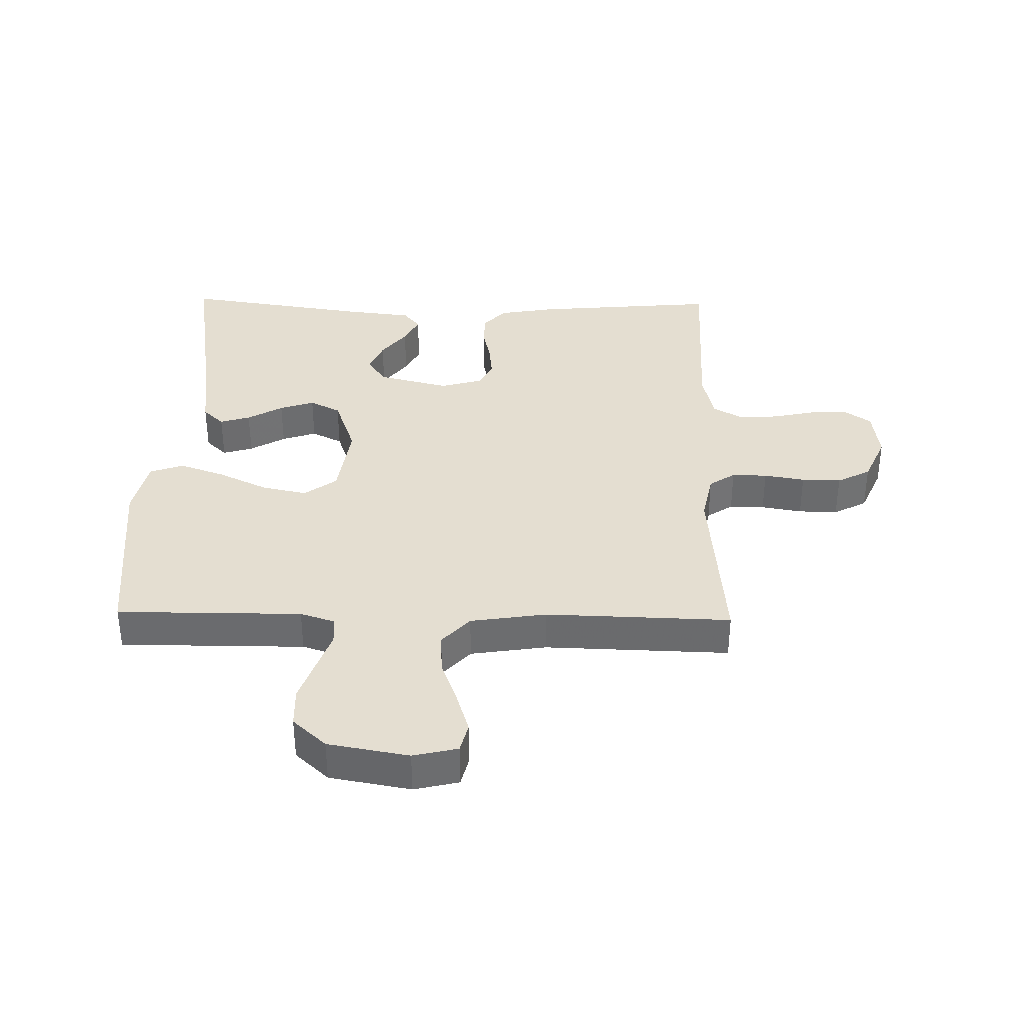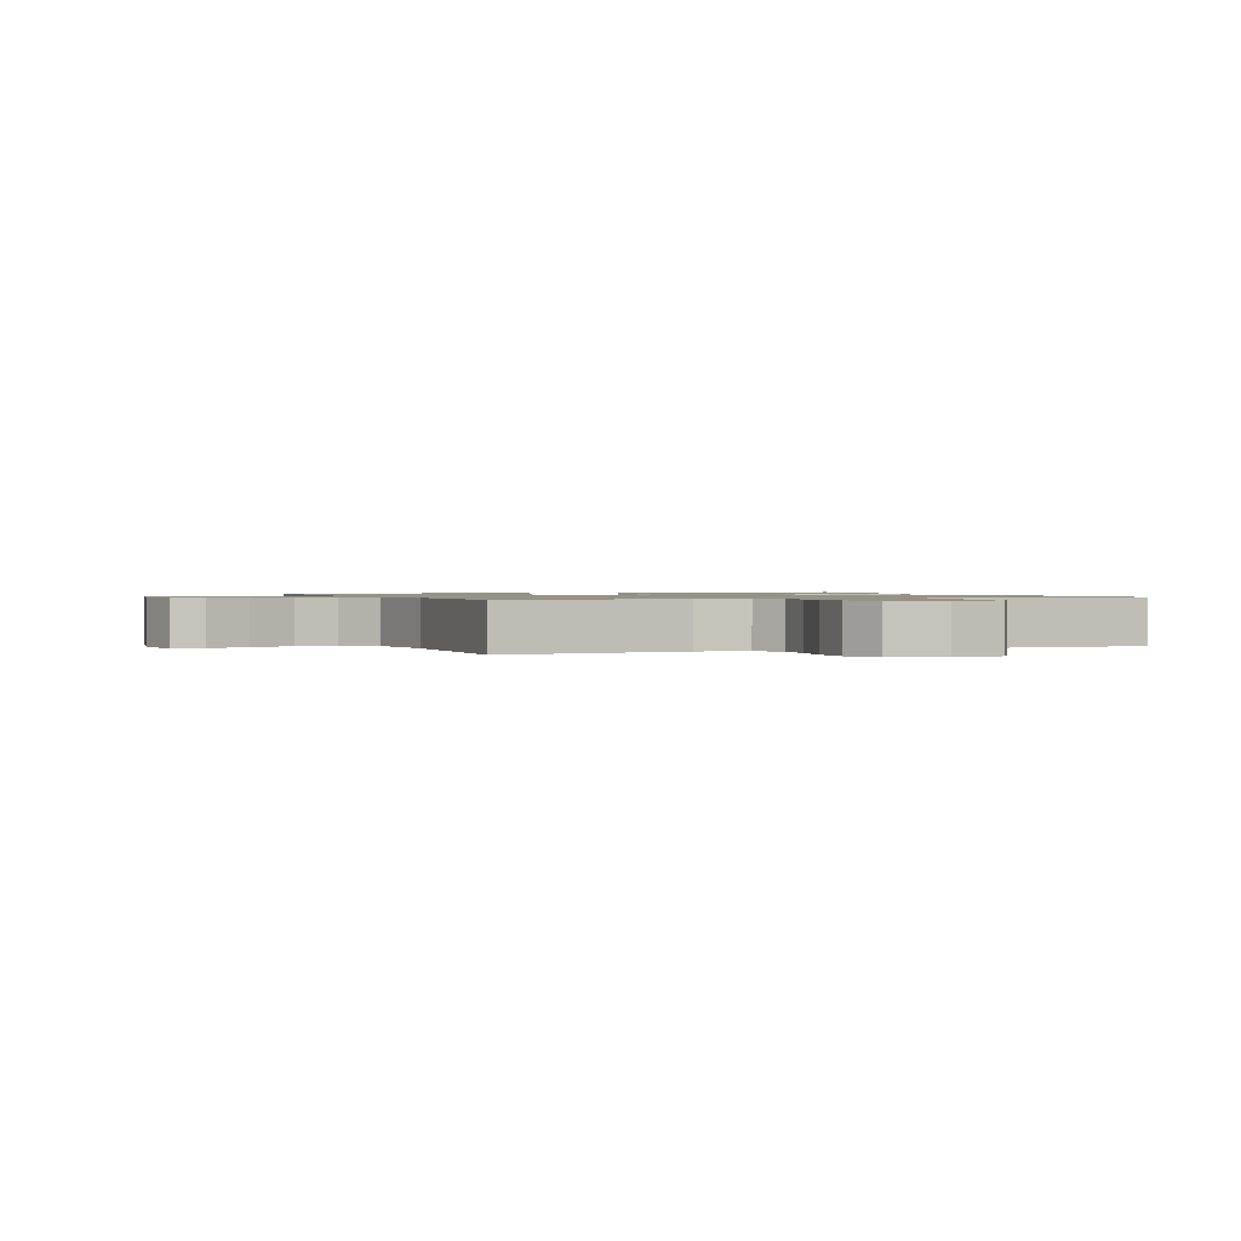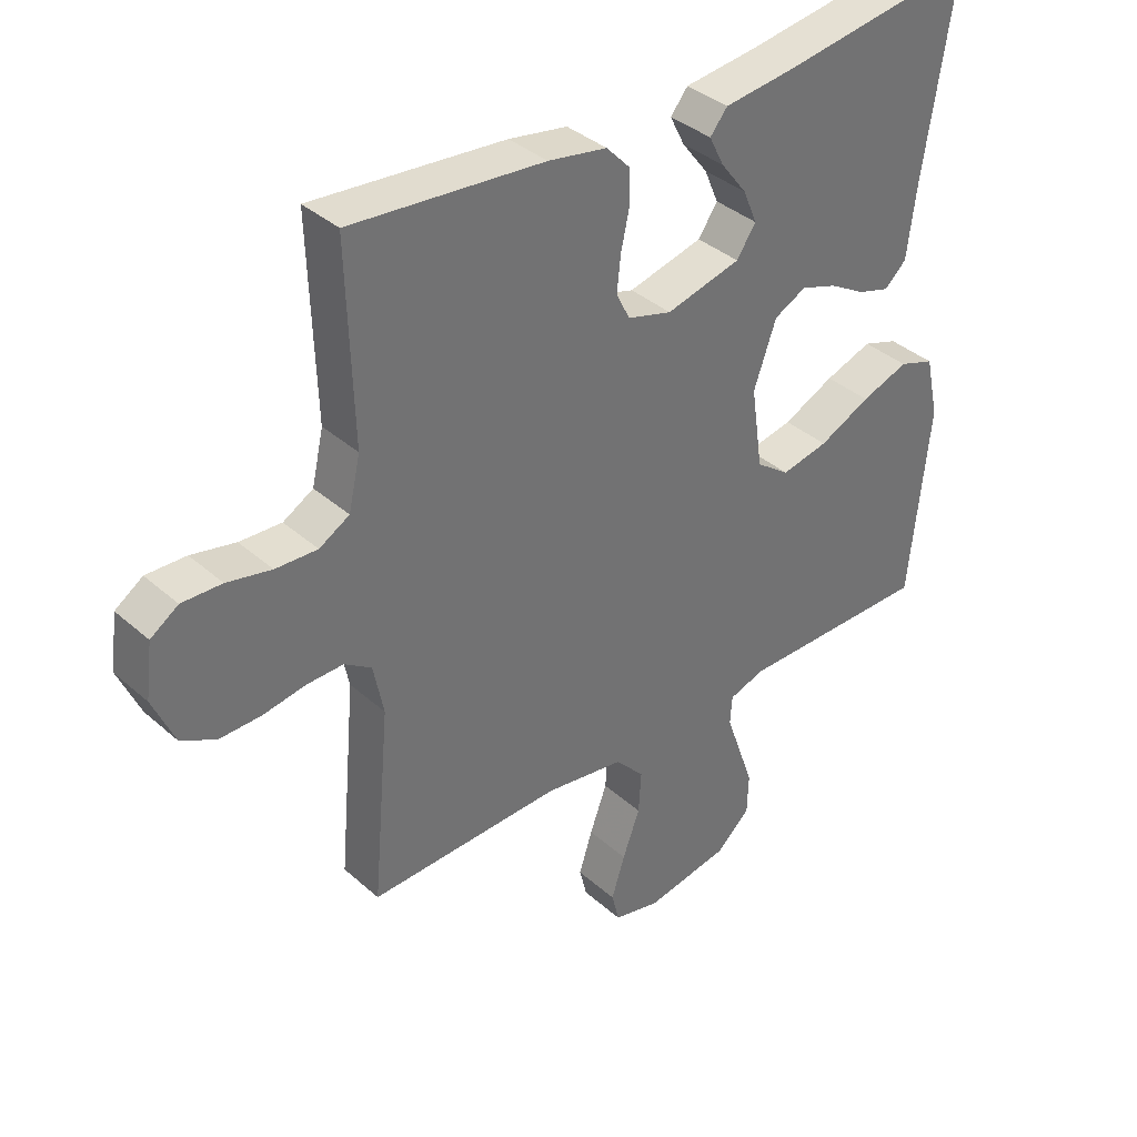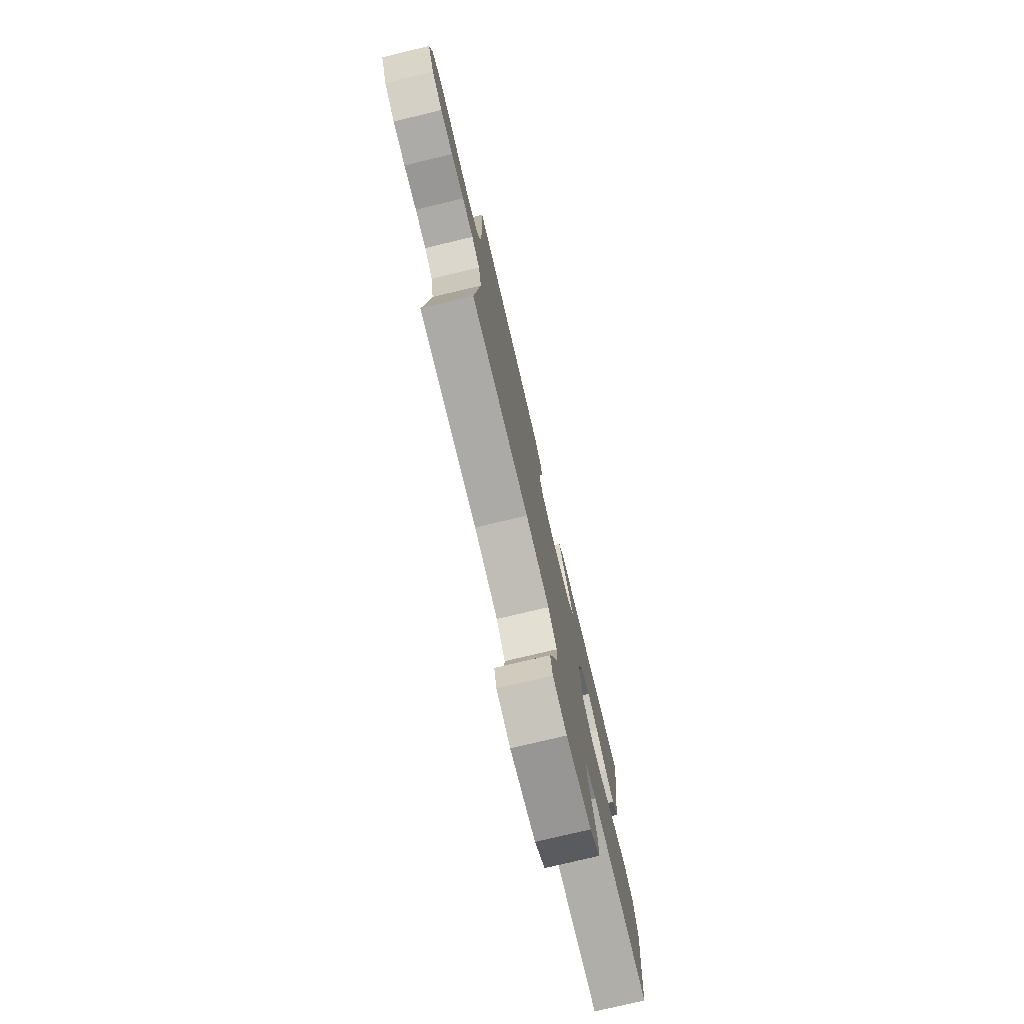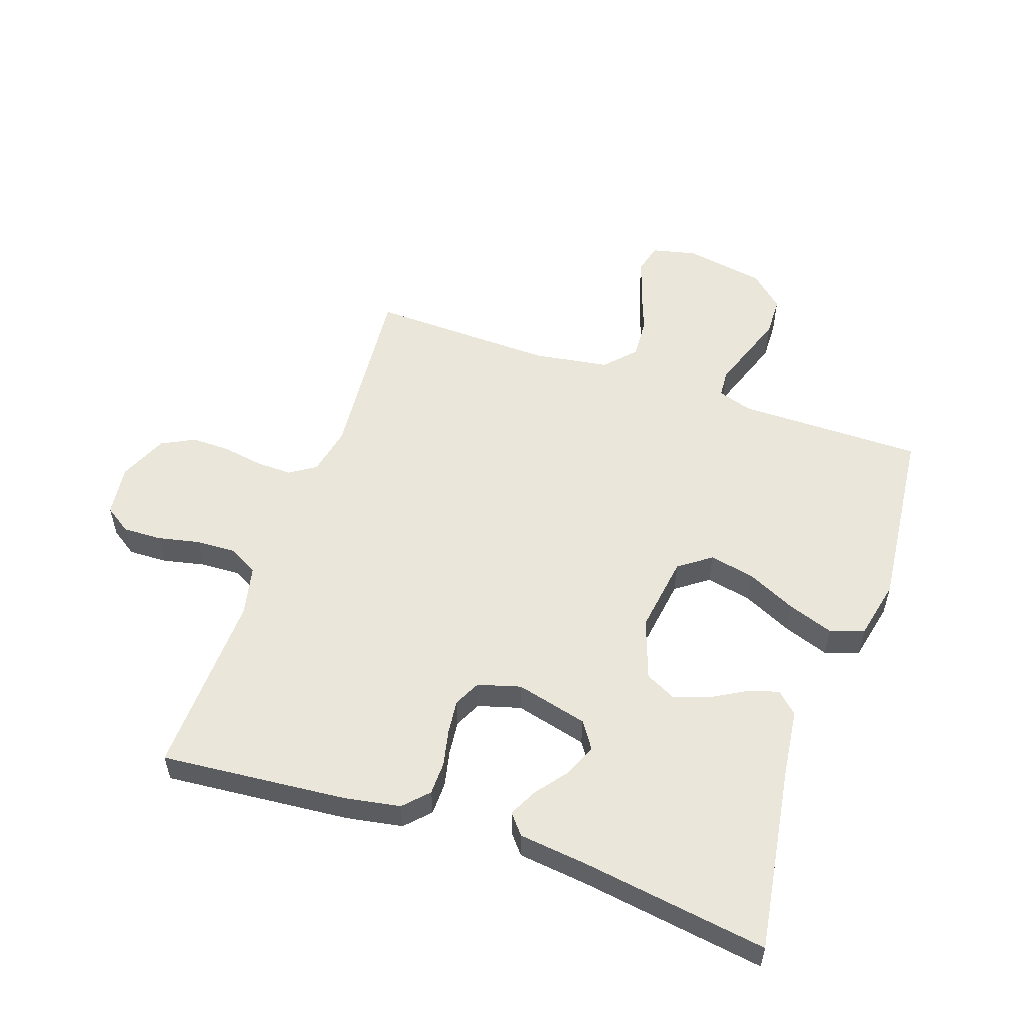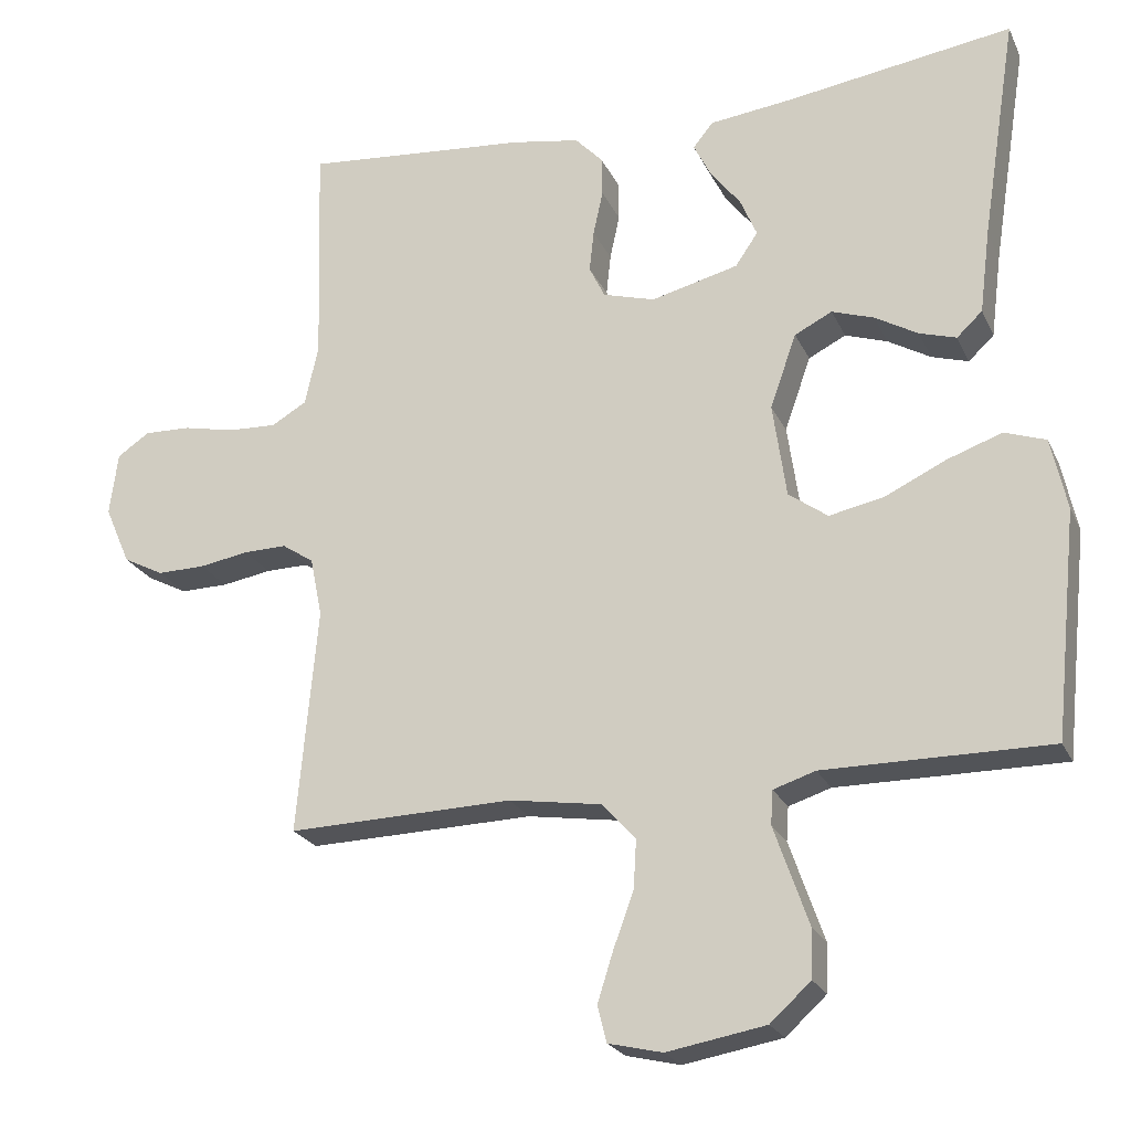
<metadata>
{"format":"obj","ext":"obj","renderer":"f3d","projection":"perspective","resolution":1024,"background":"white","views":[{"elev":36.5,"azim":-178.8,"up":"+Y"},{"elev":1.1,"azim":-112.6,"up":"+Y"},{"elev":37.1,"azim":-41.5,"up":"+Z"},{"elev":-77.3,"azim":-76.6,"up":"+Z"},{"elev":54.7,"azim":19.1,"up":"+Y"},{"elev":-23.0,"azim":20.0,"up":"+Z"}]}
</metadata>
<code>
v -0.5 0.07 -0.5
v -0.473 0.07 -0.2
v -0.489 0.07 -0.121
v -0.531 0.07 -0.093
v -0.588 0.07 -0.094
v -0.654 0.07 -0.105
v -0.718 0.07 -0.106
v -0.772 0.07 -0.078
v -0.806 0.07 0
v -0.795 0.07 0.084
v -0.752 0.07 0.113
v -0.69 0.07 0.111
v -0.621 0.07 0.096
v -0.556 0.07 0.093
v -0.509 0.07 0.12
v -0.491 0.07 0.2
v -0.5 0.07 0.5
v -0.2 0.07 0.473
v -0.109 0.07 0.457
v -0.072 0.07 0.418
v -0.071 0.07 0.365
v -0.084 0.07 0.305
v -0.09 0.07 0.25
v -0.069 0.07 0.207
v 0 0.07 0.187
v 0.116 0.07 0.216
v 0.146 0.07 0.26
v 0.124 0.07 0.312
v 0.084 0.07 0.364
v 0.061 0.07 0.41
v 0.088 0.07 0.443
v 0.2 0.07 0.456
v 0.5 0.07 0.5
v 0.453 0.07 0.2
v 0.439 0.07 0.089
v 0.405 0.07 0.057
v 0.356 0.07 0.072
v 0.299 0.07 0.105
v 0.243 0.07 0.124
v 0.193 0.07 0.099
v 0.158 0.07 0
v 0.176 0.07 -0.126
v 0.228 0.07 -0.164
v 0.301 0.07 -0.149
v 0.381 0.07 -0.111
v 0.455 0.07 -0.085
v 0.51 0.07 -0.104
v 0.531 0.07 -0.2
v 0.5 0.07 -0.5
v 0.2 0.07 -0.499
v 0.144 0.07 -0.517
v 0.141 0.07 -0.562
v 0.163 0.07 -0.625
v 0.187 0.07 -0.694
v 0.185 0.07 -0.758
v 0.131 0.07 -0.807
v 0 0.07 -0.83
v -0.072 0.07 -0.813
v -0.084 0.07 -0.765
v -0.063 0.07 -0.699
v -0.036 0.07 -0.626
v -0.032 0.07 -0.56
v -0.077 0.07 -0.511
v -0.2 0.07 -0.492
v -0.5 0 -0.5
v -0.473 0 -0.2
v -0.489 0 -0.121
v -0.531 0 -0.093
v -0.588 0 -0.094
v -0.654 0 -0.105
v -0.718 0 -0.106
v -0.772 0 -0.078
v -0.806 0 0
v -0.795 0 0.084
v -0.752 0 0.113
v -0.69 0 0.111
v -0.621 0 0.096
v -0.556 0 0.093
v -0.509 0 0.12
v -0.491 0 0.2
v -0.5 0 0.5
v -0.2 0 0.473
v -0.109 0 0.457
v -0.072 0 0.418
v -0.071 0 0.365
v -0.084 0 0.305
v -0.09 0 0.25
v -0.069 0 0.207
v 0 0 0.187
v 0.116 0 0.216
v 0.146 0 0.26
v 0.124 0 0.312
v 0.084 0 0.364
v 0.061 0 0.41
v 0.088 0 0.443
v 0.2 0 0.456
v 0.5 0 0.5
v 0.453 0 0.2
v 0.439 0 0.089
v 0.405 0 0.057
v 0.356 0 0.072
v 0.299 0 0.105
v 0.243 0 0.124
v 0.193 0 0.099
v 0.158 0 0
v 0.176 0 -0.126
v 0.228 0 -0.164
v 0.301 0 -0.149
v 0.381 0 -0.111
v 0.455 0 -0.085
v 0.51 0 -0.104
v 0.531 0 -0.2
v 0.5 0 -0.5
v 0.2 0 -0.499
v 0.144 0 -0.517
v 0.141 0 -0.562
v 0.163 0 -0.625
v 0.187 0 -0.694
v 0.185 0 -0.758
v 0.131 0 -0.807
v 0 0 -0.83
v -0.072 0 -0.813
v -0.084 0 -0.765
v -0.063 0 -0.699
v -0.036 0 -0.626
v -0.032 0 -0.56
v -0.077 0 -0.511
v -0.2 0 -0.492
f 58 59 60 61
f 56 57 58 61
f 56 61 62
f 55 56 62
f 52 53 54 55
f 52 55 62 63
f 47 48 49 50
f 47 50 51
f 44 45 46 47
f 44 47 51
f 43 44 51
f 42 43 51
f 41 42 51
f 35 36 37 38
f 34 35 38 39
f 32 33 34 39
f 28 29 30 31
f 27 28 31 32
f 19 20 21 22
f 19 22 23
f 16 17 18 19
f 15 16 19 23
f 14 15 23 24
f 10 11 12 13
f 10 13 14
f 9 10 14
f 5 6 7 8
f 4 5 8 9
f 64 1 2
f 63 64 2 3
f 41 51 52 63
f 40 41 63 3
f 27 32 39 40
f 26 27 40
f 25 26 40 3
f 4 9 14 24
f 3 4 24 25
f 125 124 123 122
f 125 122 121 120
f 126 125 120
f 126 120 119
f 119 118 117 116
f 127 126 119 116
f 114 113 112 111
f 115 114 111
f 111 110 109 108
f 115 111 108
f 115 108 107
f 115 107 106
f 115 106 105
f 102 101 100 99
f 103 102 99 98
f 103 98 97 96
f 95 94 93 92
f 96 95 92 91
f 86 85 84 83
f 87 86 83
f 83 82 81 80
f 87 83 80 79
f 88 87 79 78
f 77 76 75 74
f 78 77 74
f 78 74 73
f 72 71 70 69
f 73 72 69 68
f 66 65 128
f 67 66 128 127
f 127 116 115 105
f 67 127 105 104
f 104 103 96 91
f 104 91 90
f 67 104 90 89
f 88 78 73 68
f 89 88 68 67
f 1 65 66 2
f 2 66 67 3
f 3 67 68 4
f 4 68 69 5
f 5 69 70 6
f 6 70 71 7
f 7 71 72 8
f 8 72 73 9
f 9 73 74 10
f 10 74 75 11
f 11 75 76 12
f 12 76 77 13
f 13 77 78 14
f 14 78 79 15
f 15 79 80 16
f 16 80 81 17
f 17 81 82 18
f 18 82 83 19
f 19 83 84 20
f 20 84 85 21
f 21 85 86 22
f 22 86 87 23
f 23 87 88 24
f 24 88 89 25
f 25 89 90 26
f 26 90 91 27
f 27 91 92 28
f 28 92 93 29
f 29 93 94 30
f 30 94 95 31
f 31 95 96 32
f 32 96 97 33
f 33 97 98 34
f 34 98 99 35
f 35 99 100 36
f 36 100 101 37
f 37 101 102 38
f 38 102 103 39
f 39 103 104 40
f 40 104 105 41
f 41 105 106 42
f 42 106 107 43
f 43 107 108 44
f 44 108 109 45
f 45 109 110 46
f 46 110 111 47
f 47 111 112 48
f 48 112 113 49
f 49 113 114 50
f 50 114 115 51
f 51 115 116 52
f 52 116 117 53
f 53 117 118 54
f 54 118 119 55
f 55 119 120 56
f 56 120 121 57
f 57 121 122 58
f 58 122 123 59
f 59 123 124 60
f 60 124 125 61
f 61 125 126 62
f 62 126 127 63
f 63 127 128 64
f 64 128 65 1

</code>
